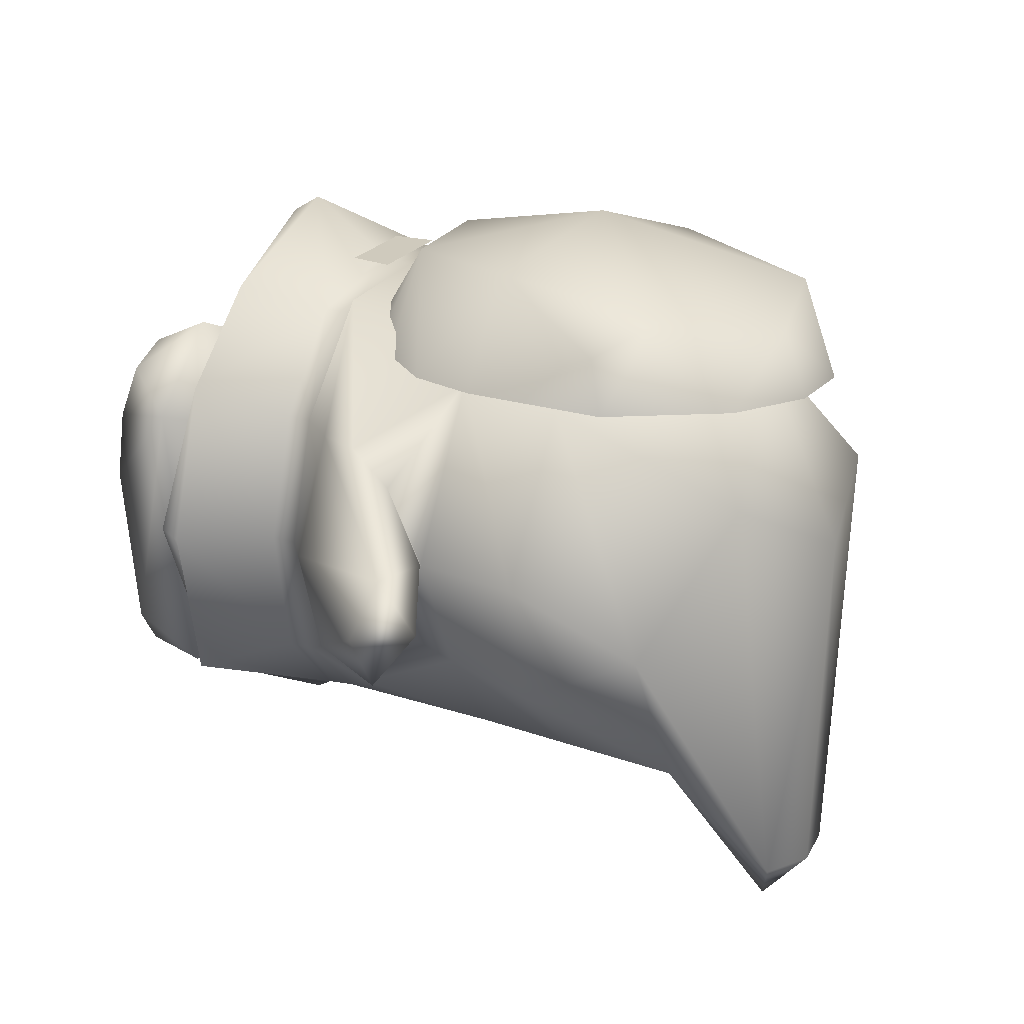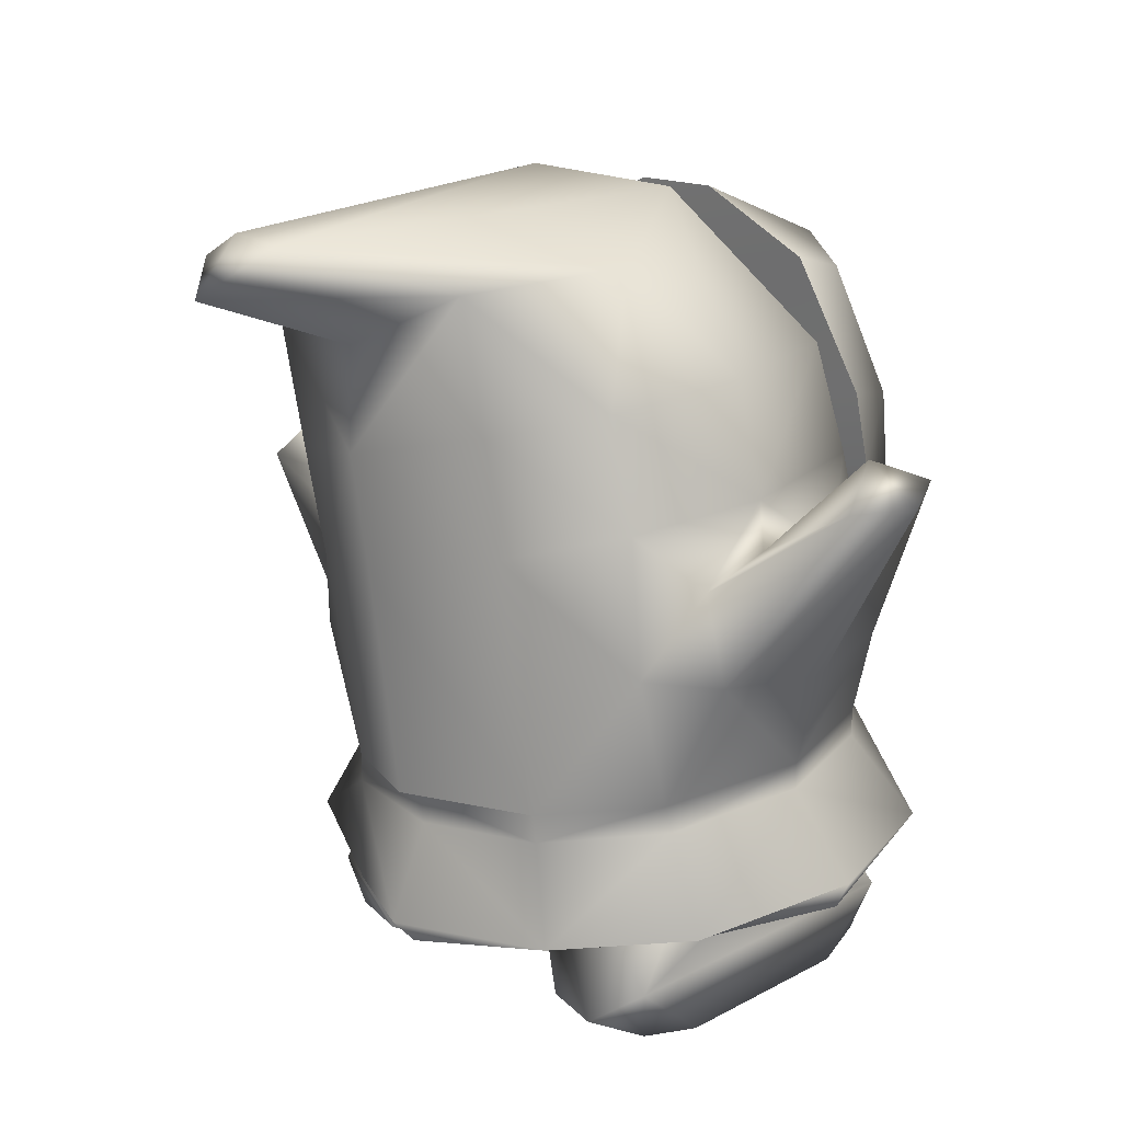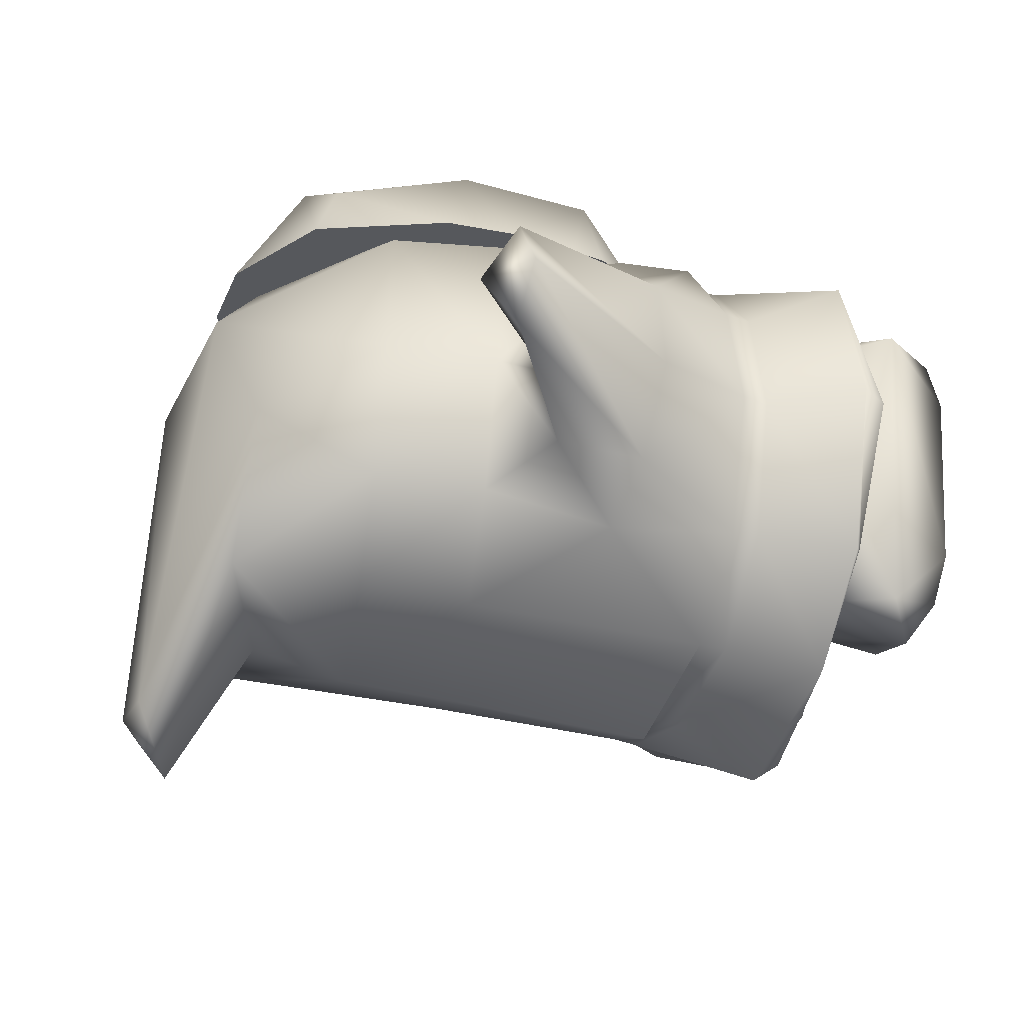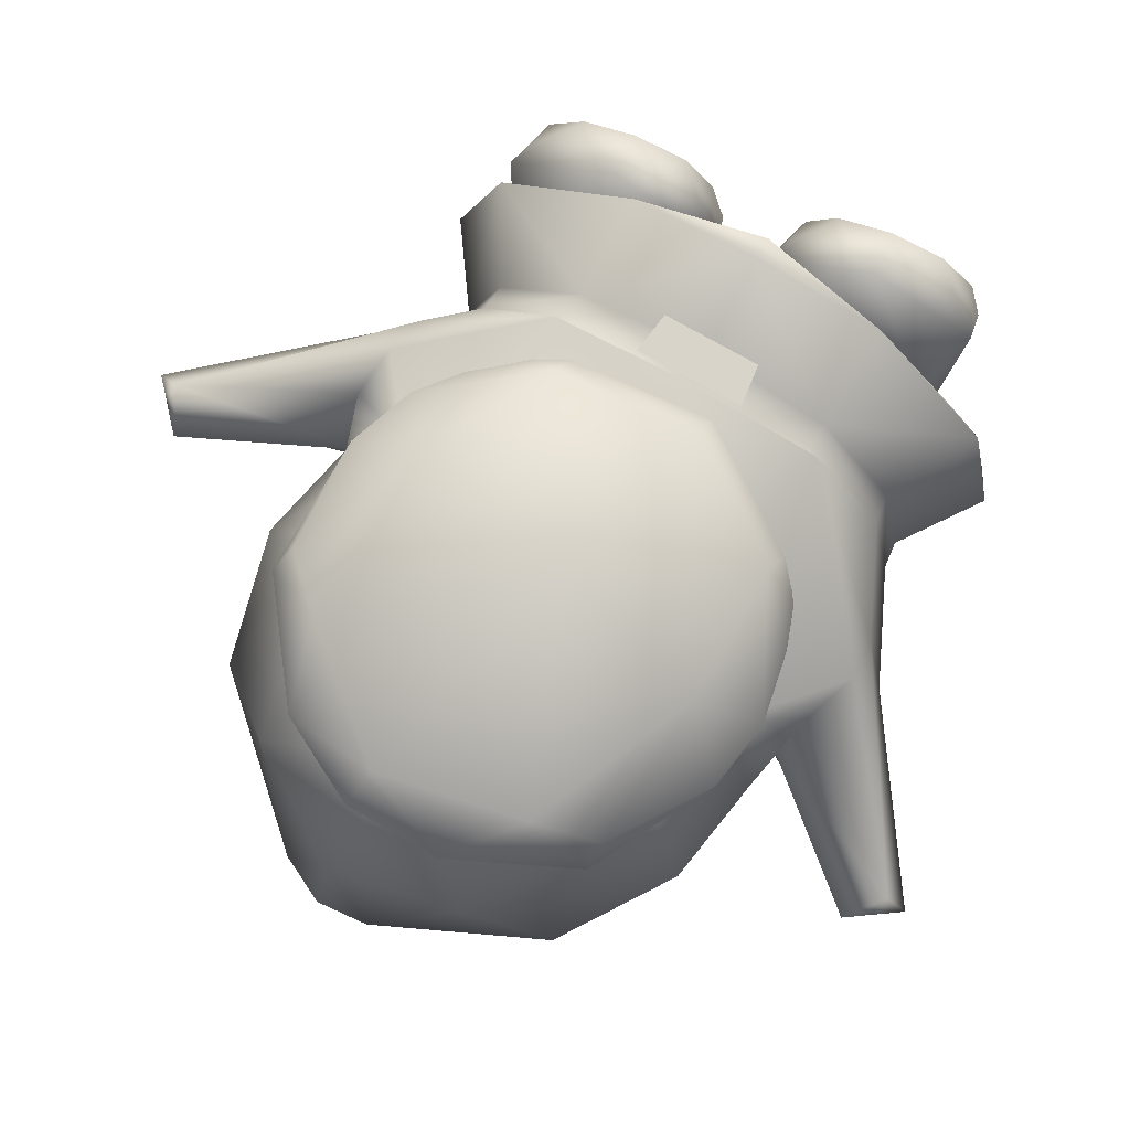
<metadata>
{"format":"obj","ext":"obj","renderer":"f3d","projection":"perspective","resolution":1024,"background":"white","views":[{"elev":25.9,"azim":108.9,"up":"+Z"},{"elev":23.8,"azim":-139.0,"up":"+Y"},{"elev":-34.4,"azim":-115.8,"up":"+Z"},{"elev":74.7,"azim":-157.5,"up":"+Z"}]}
</metadata>
<code>
g Heyho_R_ByeBye_B_0010
v -0.3984 1.219 0.8396
v 0.1071 1.472 1.044
v -0.07295 0.9398 0.8928
v -0.3487 1.642 0.8527
v -0.5438 1.55 0.4902
v 0.3575 0.9371 0.9341
v 0.5916 1.291 0.9702
v -0.528 1.329 0.5144
v -0.05977 2.116 0.8268
v 0.389 2.153 0.8224
v 0.6922 1.835 0.9208
v 0.1521 2.271 0.5842
v -0.2391 2.134 0.5311
v 0.6903 2.07 0.6514
v 0.899 1.708 0.6733
v -0.0957 0.8128 0.6952
v -0.4311 1.079 0.579
v 0.3467 0.7882 0.6762
v 0.4452 2.237 0.624
v -0.4981 1.204 0.5401
v 0.4851 0.8367 0.6641
v -0.2606 2.074 0.6935
v -0.4856 1.768 0.5035
v 0.8407 1.662 0.8311
v 0.8484 1.269 0.6702
v 0.7514 1.064 0.6566
v 0.5934 0.9101 0.6545
v -0.5438 1.55 0.4902
v -0.528 1.329 0.5144
v 0.7514 1.064 0.6566
v 0.5934 0.9101 0.6545
v -0.4981 1.204 0.5401
v 0.4851 0.8367 0.6641
v -0.4311 1.079 0.579
v 0.3467 0.7882 0.6762
v -0.0957 0.8128 0.6952
v 0.8484 1.269 0.6702
v -0.4856 1.768 0.5035
v 0.899 1.708 0.6733
v -0.2391 2.134 0.5311
v 0.1521 2.271 0.5842
v 0.6903 2.07 0.6514
v 0.4452 2.237 0.624
v -0.1537 0.781 0.7763
v 0.1803 0.7448 0.7963
v -0.1531 0.6468 0.7771
v 0.1479 0.6142 0.7951
v -0.7374 1.266 0.2529
v -1.076 1.796 0.01117
v -0.6488 1.425 0.1645
v -0.593 1.477 -0.08474
v -0.9762 1.877 -0.1456
v -1.15 1.782 -0.1637
v -1.039 1.785 -0.3178
v -0.5774 1.425 -0.3271
v -0.7206 1.205 -0.4199
v -0.8294 1.172 -0.112
v -0.5355 1.223 -0.5659
v -0.7446 1.143 0.266
v -0.8294 1.172 -0.112
v -1.15 1.782 -0.1637
v -0.6488 1.425 0.1645
v -0.4536 1.574 0.4952
v -0.7374 1.266 0.2529
v -0.5678 1.628 -0.07416
v -0.4025 0.817 0.7097
v -0.04168 0.8756 0.7426
v 0.0155 0.7604 0.7445
v 0.4373 0.726 0.76
v 0.7122 1.212 0.6392
v 0.9026 0.9053 0.452
v 0.9535 1.041 0.3598
v 0.9651 1.152 0.1152
v 0.09725 1.392 0.815
v 0.9427 1.139 0.1017
v -0.593 1.477 -0.08474
v 0.4089 0.7104 0.7053
v 0.6971 0.6686 0.4305
v 0.8547 0.7905 0.4602
v 0.8214 0.6531 0.04555
v 1.026 0.7596 0.1134
v -0.3723 0.795 0.6586
v -0.6289 0.8123 0.3513
v -0.7446 1.143 0.266
v -0.7079 0.8189 -0.04588
v -0.8294 1.172 -0.112
v 0.1027 0.7269 -0.7934
v 0.1124 0.7687 -0.871
v -0.2725 0.7681 -0.7203
v 0.467 0.6879 -0.6761
v 0.3013 1.388 -0.7829
v -0.1193 1.512 -0.6855
v -0.5355 1.223 -0.5659
v 0.6838 1.263 -0.5863
v 0.882 0.9125 -0.3939
v 0.7273 0.661 -0.3996
v -0.563 0.8009 -0.4767
v 0.8109 1.193 -0.3048
v -0.4016 1.587 -0.4462
v 1.015 0.8209 -0.209
v 0.8214 0.6531 0.04555
v 1.026 0.7596 0.1134
v -0.7206 1.205 -0.4199
v -0.7079 0.8189 -0.04588
v -0.8294 1.172 -0.112
v 0.9606 1.086 -0.1404
v 0.9651 1.152 0.1152
v 0.9427 1.139 0.1017
v -0.5774 1.425 -0.3271
v -0.5678 1.628 -0.07416
v -0.593 1.477 -0.08474
v -0.03982 1.845 -0.652
v -0.1193 1.512 -0.6855
v 0.3991 1.716 -0.7451
v -0.4016 1.587 -0.4462
v -0.3159 1.92 -0.434
v -0.5678 1.628 -0.07416
v -0.471 1.962 -0.06117
v -0.343 1.899 0.4906
v -0.4536 1.574 0.4952
v 0.09725 1.392 0.815
v 0.3013 1.388 -0.7829
v 0.6838 1.263 -0.5863
v 0.8001 1.585 -0.5483
v 0.8109 1.193 -0.3048
v 1.012 1.508 -0.27
v 0.9651 1.152 0.1152
v 1.073 1.483 0.1295
v 0.7122 1.212 0.6392
v 0.8076 1.541 0.6327
v 0.09725 1.392 0.815
v 0.06228 2.35 0.2809
v -0.187 2.268 -0.2169
v 0.4481 2.374 -0.9559
v -0.471 1.962 -0.06117
v -0.343 1.899 0.4906
v -0.3159 1.92 -0.434
v 0.3223 2.076 0.7295
v 0.09725 1.392 0.815
v 0.8076 1.541 0.6327
v 0.7867 2.125 0.3704
v 1.054 1.882 -0.06362
v 0.7786 2.271 -0.915
v 1.073 1.483 0.1295
v 1.012 1.508 -0.27
v 0.4875 2.37 0.1588
v 0.628 2.37 -0.9347
v 0.9174 1.966 -0.5161
v 0.6053 2.222 -1.117
v 0.4775 2.003 -0.6554
v 0.07375 2.228 -0.6203
v 0.3991 1.716 -0.7451
v 0.8001 1.585 -0.5483
v -0.03982 1.845 -0.652
v 0.9026 0.9053 0.452
v 0.9535 1.041 0.3598
v 1.482 1.219 0.322
v 0.9427 1.139 0.1017
v 1.466 1.327 0.1512
v 1.58 1.165 0.1683
v 1.52 1.208 -0.00671
v 0.9606 1.086 -0.1404
v 1.015 0.8209 -0.209
v 1.026 0.7596 0.1134
v 0.882 0.9125 -0.3939
v 0.8547 0.7905 0.4602
v 1.026 0.7596 0.1134
v 1.58 1.165 0.1683
v -0.2886 0.6858 -0.7259
v 0.09285 0.6435 -0.796
v 0.1027 0.7269 -0.7934
v -0.2725 0.7681 -0.7203
v -0.563 0.8009 -0.4767
v -0.5829 0.7197 -0.4708
v -0.7079 0.8189 -0.04588
v -0.7089 0.7352 -0.04681
v -0.6289 0.8123 0.3513
v -0.6303 0.7294 0.3505
v -0.3894 0.7006 0.6546
v -0.3723 0.795 0.6586
v 0.002215 0.6596 0.7635
v 0.0155 0.7604 0.7445
v 0.4637 0.6042 -0.6809
v 0.467 0.6879 -0.6761
v 0.7273 0.661 -0.3996
v 0.7266 0.5777 -0.3925
v 0.8214 0.6531 0.04555
v 0.8027 0.5714 0.04355
v 0.6971 0.6686 0.4305
v 0.6788 0.5876 0.4288
v 0.4035 0.6147 0.702
v 0.4089 0.7104 0.7053
v 0.002215 0.6596 0.7635
v 0.0155 0.7604 0.7445
v -0.4389 0.3798 0.6848
v -0.3894 0.7006 0.6546
v -0.0384 0.4048 0.9304
v -0.8146 0.4866 0.4354
v -0.7142 0.4082 0.3816
v 0.002215 0.6596 0.7635
v 0.4035 0.6147 0.702
v 0.3718 0.292 0.7332
v 0.7896 0.3128 0.5313
v 0.6802 0.2571 0.465
v -0.04575 0.315 0.8719
v -0.6303 0.7294 0.3505
v -0.7089 0.7352 -0.04681
v -0.9205 0.4956 -0.05427
v -0.8769 0.4006 -0.05139
v -0.761 0.4757 -0.5623
v -0.5829 0.7197 -0.4708
v -0.3477 0.3625 -0.7535
v -0.2886 0.6858 -0.7259
v 0.09285 0.6435 -0.796
v 0.07088 0.3832 -0.9545
v 0.4637 0.6042 -0.6809
v 0.4474 0.2763 -0.706
v 0.8517 0.3009 -0.4659
v 0.7266 0.5777 -0.3925
v 0.9514 0.2928 0.05763
v 0.8027 0.5714 0.04355
v 0.8863 0.2095 0.05401
v 0.7318 0.247 -0.4015
v 0.05613 0.2949 -0.8854
v 0.6788 0.5876 0.4288
v 0.6802 0.2571 0.465
v 0.1194 1.056 -0.004081
v 0.3718 0.292 0.7332
v -0.04575 0.315 0.8719
v -0.4389 0.3798 0.6848
v -0.7142 0.4082 0.3816
v 0.8863 0.2095 0.05401
v 0.7318 0.247 -0.4015
v 0.4474 0.2763 -0.706
v 0.05613 0.2949 -0.8854
v -0.3477 0.3625 -0.7535
v -0.6653 0.3984 -0.4851
v -0.8769 0.4006 -0.05139
v 0.1651 0.02176 0.1927
v 0.2058 0.02175 -0.3759
v 0.1517 0.196 -0.4013
v 0.1553 0.196 0.4264
v 0.1957 0.3649 -0.2294
v 0.2896 0.3235 0.5267
v 0.4711 0.196 0.6299
v 0.3054 0.02176 0.505
v 0.472 0.02176 0.5435
v 0.7036 0.3644 0.3741
v 0.8083 0.196 0.423
v 0.7422 0.3649 -0.2294
v 0.6761 0.196 -0.5509
v 0.6052 0.3649 0.008736
v 0.6391 0.02176 0.505
v 0.7549 0.02176 0.3876
v 0.7334 0.02175 -0.3753
v 0.8063 0.02176 0.1927
v 0.6622 0.3649 -0.4161
v 0.4689 0.3649 -0.4955
v 0.4695 0.02175 -0.5614
v 0.2946 0.02175 -0.5101
v 0.6441 0.02175 -0.5101
v 0.2767 0.3649 -0.4161
v 0.471 0.408 0.3944
v 0.34 0.3649 0.008947
v -0.6883 0.196 0.423
v -0.5561 0.196 -0.5509
v -0.6222 0.3649 -0.2294
v -0.5836 0.3644 0.3741
v -0.4852 0.3649 0.008736
v -0.3511 0.196 0.6299
v -0.5191 0.02176 0.505
v -0.1696 0.3235 0.5267
v -0.03533 0.196 0.4264
v -0.07569 0.3649 -0.2294
v -0.1854 0.02176 0.505
v -0.352 0.02176 0.5435
v -0.03169 0.196 -0.4013
v -0.08585 0.02175 -0.3759
v -0.6349 0.02176 0.3876
v -0.6134 0.02175 -0.3753
v -0.6863 0.02176 0.1927
v -0.0451 0.02176 0.1927
v -0.0929 0.02176 0.3919
v -0.22 0.3649 0.008947
v -0.351 0.408 0.3944
v -0.1567 0.3649 -0.4161
v -0.3489 0.3649 -0.4955
v -0.3495 0.02175 -0.5614
v -0.5422 0.3649 -0.4161
v -0.1746 0.02175 -0.5101
v -0.5241 0.02175 -0.5101
v -0.2126 0.397 -0.2243
v -0.3489 0.397 -0.07444
v -0.2078 0.744 -0.2217
v -0.3489 0.744 -0.06978
v -0.478 0.397 -0.2243
v -0.3489 0.744 -0.3586
v -0.3489 0.397 -0.3538
v -0.3489 0.744 -0.3586
v -0.3489 0.397 -0.3538
v 0.3326 0.397 -0.2243
v 0.3278 0.744 -0.2217
v 0.4689 0.397 -0.07444
v 0.4689 0.744 -0.06978
v 0.598 0.397 -0.2243
v 0.4689 0.744 -0.3586
v 0.4689 0.397 -0.3538
v 0.4689 0.397 -0.3538
v 0.4689 0.744 -0.3586
v 0.8063 0.02176 0.1927
v 0.7334 0.02175 -0.3753
v 0.1651 0.02176 0.1927
v 0.2058 0.02175 -0.3759
v 0.7549 0.02176 0.3876
v 0.2129 0.02176 0.3919
v 0.6441 0.02175 -0.5101
v 0.2946 0.02175 -0.5101
v 0.4695 0.02175 -0.5614
v 0.3054 0.02176 0.505
v 0.6391 0.02176 0.505
v 0.472 0.02176 0.5435
v -0.6863 0.02176 0.1927
v -0.0451 0.02176 0.1927
v -0.6134 0.02175 -0.3753
v -0.08585 0.02175 -0.3759
v -0.6349 0.02176 0.3876
v -0.0929 0.02176 0.3919
v -0.5241 0.02175 -0.5101
v -0.1746 0.02175 -0.5101
v -0.3495 0.02175 -0.5614
v -0.1854 0.02176 0.505
v -0.5191 0.02176 0.505
v -0.352 0.02176 0.5435
v 0.4689 0.4606 -0.4374
v 0.3225 0.4606 -0.05919
v 0.1957 0.3649 -0.2294
v 0.2767 0.3649 -0.4161
v 0.3326 0.397 -0.2243
v 0.4689 0.397 -0.07444
v 0.6864 0.4606 -0.2263
v 0.6622 0.3649 -0.4161
v 0.6052 0.3649 0.008736
v 0.7422 0.3649 -0.2294
v 0.34 0.3649 0.008947
v 0.598 0.397 -0.2243
v 0.4689 0.397 -0.3538
v 0.4689 0.3649 -0.4955
v -0.3489 0.4606 -0.4374
v -0.07569 0.3649 -0.2294
v -0.2025 0.4606 -0.05919
v -0.1567 0.3649 -0.4161
v -0.2126 0.397 -0.2243
v -0.3489 0.397 -0.07444
v -0.5664 0.4606 -0.2263
v -0.5422 0.3649 -0.4161
v -0.4852 0.3649 0.008736
v -0.6222 0.3649 -0.2294
v -0.22 0.3649 0.008947
v -0.478 0.397 -0.2243
v -0.3489 0.397 -0.3538
v -0.3489 0.3649 -0.4955
v -0.6653 0.3984 -0.4851
v 0.2129 0.02176 0.3919
g Heyho_R_ByeBye_B_0010_0
f 3 2 1
f 4 1 2
f 1 4 5
f 2 3 6
f 6 7 2
f 1 5 8
f 2 9 4
f 2 10 9
f 10 2 11
f 11 2 7
f 12 9 10
f 9 12 13
f 11 14 10
f 14 11 15
f 16 3 1
f 3 16 6
f 1 17 16
f 18 6 16
f 10 19 12
f 19 10 14
f 20 17 1
f 1 8 20
f 18 21 6
f 13 22 9
f 13 23 22
f 4 22 23
f 22 4 9
f 24 15 11
f 5 4 23
f 25 15 24
f 7 25 24
f 7 24 11
f 7 26 25
f 7 6 26
f 6 21 27
f 26 6 27
f 30 29 28
f 30 31 29
f 31 32 29
f 31 33 32
f 33 34 32
f 33 35 34
f 35 36 34
f 37 30 28
f 37 28 38
f 38 39 37
f 38 40 39
f 41 39 40
f 42 39 41
f 42 41 43
f 46 45 44
f 47 45 46
f 50 49 48
f 51 49 50
f 52 49 51
f 49 52 53
f 54 52 51
f 54 53 52
f 54 51 55
f 54 55 56
f 53 54 56
f 57 53 56
f 58 56 55
f 49 59 48
f 49 60 59
f 49 61 60
f 64 63 62
f 65 62 63
f 64 66 63
f 67 63 66
f 68 67 66
f 67 68 69
f 67 69 70
f 70 69 71
f 70 71 72
f 72 73 70
f 67 70 74
f 67 74 63
f 72 75 73
f 76 62 65
f 68 77 69
f 78 69 77
f 69 78 79
f 71 69 79
f 80 79 78
f 81 79 80
f 82 68 66
f 66 83 82
f 83 66 84
f 84 85 83
f 84 86 85
f 66 64 84
f 89 88 87
f 88 90 87
f 91 88 89
f 88 91 90
f 89 92 91
f 89 93 92
f 94 90 91
f 95 90 94
f 95 96 90
f 97 93 89
f 94 98 95
f 99 92 93
f 96 95 100
f 100 101 96
f 100 102 101
f 93 97 103
f 104 103 97
f 104 105 103
f 106 95 98
f 107 106 98
f 107 108 106
f 93 109 99
f 109 110 99
f 111 110 109
f 114 113 112
f 112 113 115
f 112 115 116
f 116 115 117
f 116 117 118
f 118 117 119
f 119 117 120
f 120 121 119
f 114 122 113
f 122 114 123
f 123 114 124
f 124 125 123
f 124 126 125
f 126 127 125
f 128 127 126
f 128 129 127
f 130 129 128
f 131 129 130
f 134 133 132
f 133 135 132
f 135 136 132
f 135 133 137
f 132 136 138
f 136 139 138
f 139 140 138
f 140 141 138
f 140 142 141
f 142 143 141
f 144 142 140
f 145 142 144
f 146 134 132
f 146 132 138
f 143 146 141
f 141 146 138
f 147 134 146
f 143 147 146
f 148 143 142
f 142 145 148
f 143 148 149
f 149 134 147
f 143 149 147
f 150 149 148
f 149 150 151
f 152 150 148
f 150 152 151
f 152 148 153
f 153 148 145
f 151 152 154
f 149 151 134
f 134 151 133
f 151 137 133
f 151 154 137
f 157 156 155
f 157 158 156
f 157 159 158
f 159 157 160
f 159 161 158
f 160 161 159
f 158 161 162
f 162 161 163
f 161 160 163
f 160 164 163
f 163 165 162
f 166 157 155
f 167 157 166
f 168 157 167
f 171 170 169
f 172 171 169
f 172 169 173
f 169 174 173
f 173 174 175
f 174 176 175
f 175 176 177
f 176 178 177
f 177 178 179
f 180 177 179
f 180 179 181
f 182 180 181
f 183 170 171
f 184 183 171
f 183 184 185
f 186 183 185
f 186 185 187
f 188 186 187
f 188 187 189
f 190 188 189
f 190 189 191
f 189 192 191
f 191 192 193
f 192 194 193
f 197 196 195
f 196 198 195
f 199 195 198
f 200 196 197
f 201 200 197
f 202 201 197
f 201 202 203
f 202 204 203
f 197 205 202
f 205 197 195
f 206 198 196
f 206 207 198
f 198 207 208
f 209 198 208
f 199 198 209
f 207 210 208
f 211 210 207
f 211 212 210
f 213 212 211
f 212 213 214
f 212 214 215
f 215 214 216
f 215 216 217
f 216 218 217
f 219 218 216
f 219 220 218
f 221 220 219
f 220 221 203
f 203 222 220
f 220 222 223
f 220 223 218
f 218 223 217
f 215 224 212
f 217 224 215
f 221 225 203
f 203 225 201
f 203 204 222
f 228 227 226
f 228 229 227
f 229 230 227
f 227 230 231
f 232 226 227
f 232 227 233
f 227 234 233
f 235 234 227
f 235 227 236
f 236 227 237
f 227 238 237
f 231 238 227
f 241 240 239
f 241 239 242
f 243 241 242
f 242 244 243
f 244 242 245
f 242 246 245
f 246 247 245
f 244 245 248
f 245 249 248
f 250 248 249
f 251 250 249
f 248 250 252
f 253 249 245
f 247 253 245
f 253 254 249
f 249 255 251
f 249 256 255
f 256 249 254
f 257 250 251
f 251 258 257
f 259 258 251
f 258 259 241
f 259 260 241
f 251 261 259
f 255 261 251
f 258 241 262
f 243 262 241
f 260 240 241
f 252 264 263
f 263 264 244
f 264 243 244
f 263 244 248
f 252 263 248
f 267 266 265
f 268 267 265
f 267 268 269
f 265 270 268
f 265 271 270
f 270 272 268
f 273 272 270
f 272 273 274
f 275 273 270
f 276 275 270
f 271 276 270
f 277 274 273
f 273 278 277
f 279 271 265
f 280 265 266
f 281 265 280
f 273 282 278
f 282 273 283
f 275 283 273
f 274 284 272
f 284 269 285
f 284 285 272
f 286 274 277
f 277 287 286
f 288 287 277
f 287 288 266
f 287 266 289
f 290 288 277
f 278 290 277
f 291 266 288
f 291 280 266
f 267 289 266
f 265 281 279
f 285 269 268
f 272 285 268
f 294 293 292
f 294 295 293
f 296 293 295
f 296 295 297
f 298 296 297
f 292 299 294
f 292 300 299
f 303 302 301
f 304 302 303
f 303 305 304
f 304 305 306
f 305 307 306
f 308 301 302
f 308 302 309
f 312 311 310
f 313 311 312
f 314 312 310
f 315 312 314
f 313 316 311
f 313 317 316
f 318 316 317
f 314 319 315
f 314 320 319
f 321 319 320
f 324 323 322
f 324 325 323
f 323 326 322
f 323 327 326
f 328 325 324
f 329 325 328
f 328 330 329
f 331 326 327
f 332 326 331
f 331 333 332
f 336 335 334
f 336 334 337
f 335 338 334
f 339 338 335
f 340 339 335
f 340 341 334
f 335 342 340
f 343 340 342
f 340 343 341
f 335 344 342
f 344 335 336
f 334 345 340
f 345 339 340
f 346 345 334
f 338 346 334
f 337 334 347
f 334 341 347
f 350 349 348
f 348 349 351
f 352 350 348
f 352 353 350
f 353 354 350
f 355 354 348
f 356 350 354
f 354 357 356
f 357 354 355
f 358 350 356
f 350 358 349
f 359 348 354
f 353 359 354
f 359 360 348
f 360 352 348
f 355 348 361
f 348 351 361
f 209 208 362
f 362 208 210
f 362 210 212
f 242 239 363
f 363 246 242

</code>
